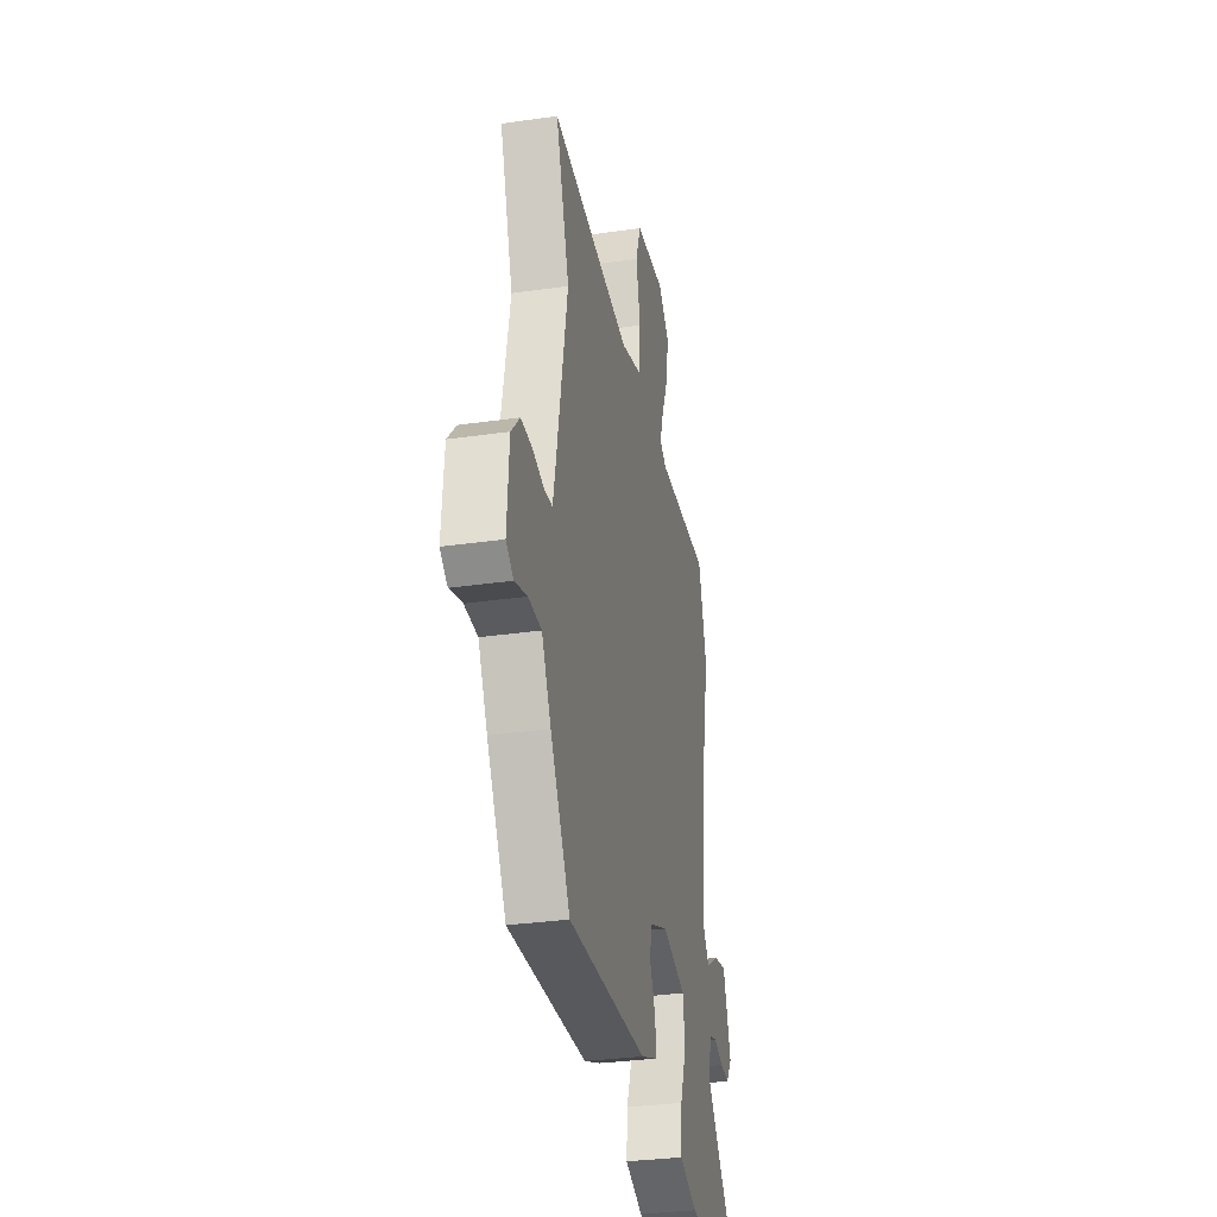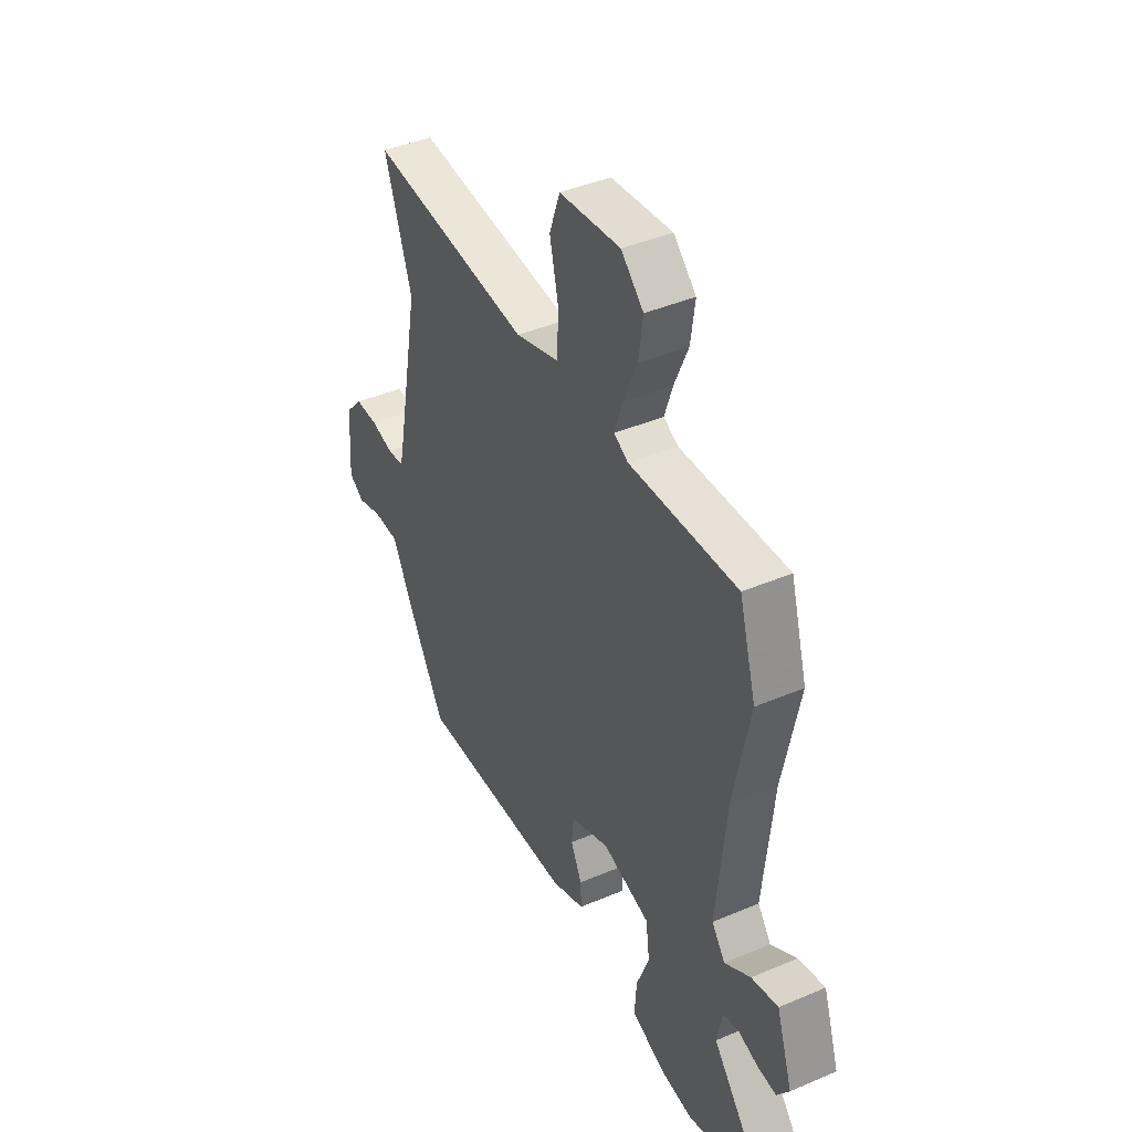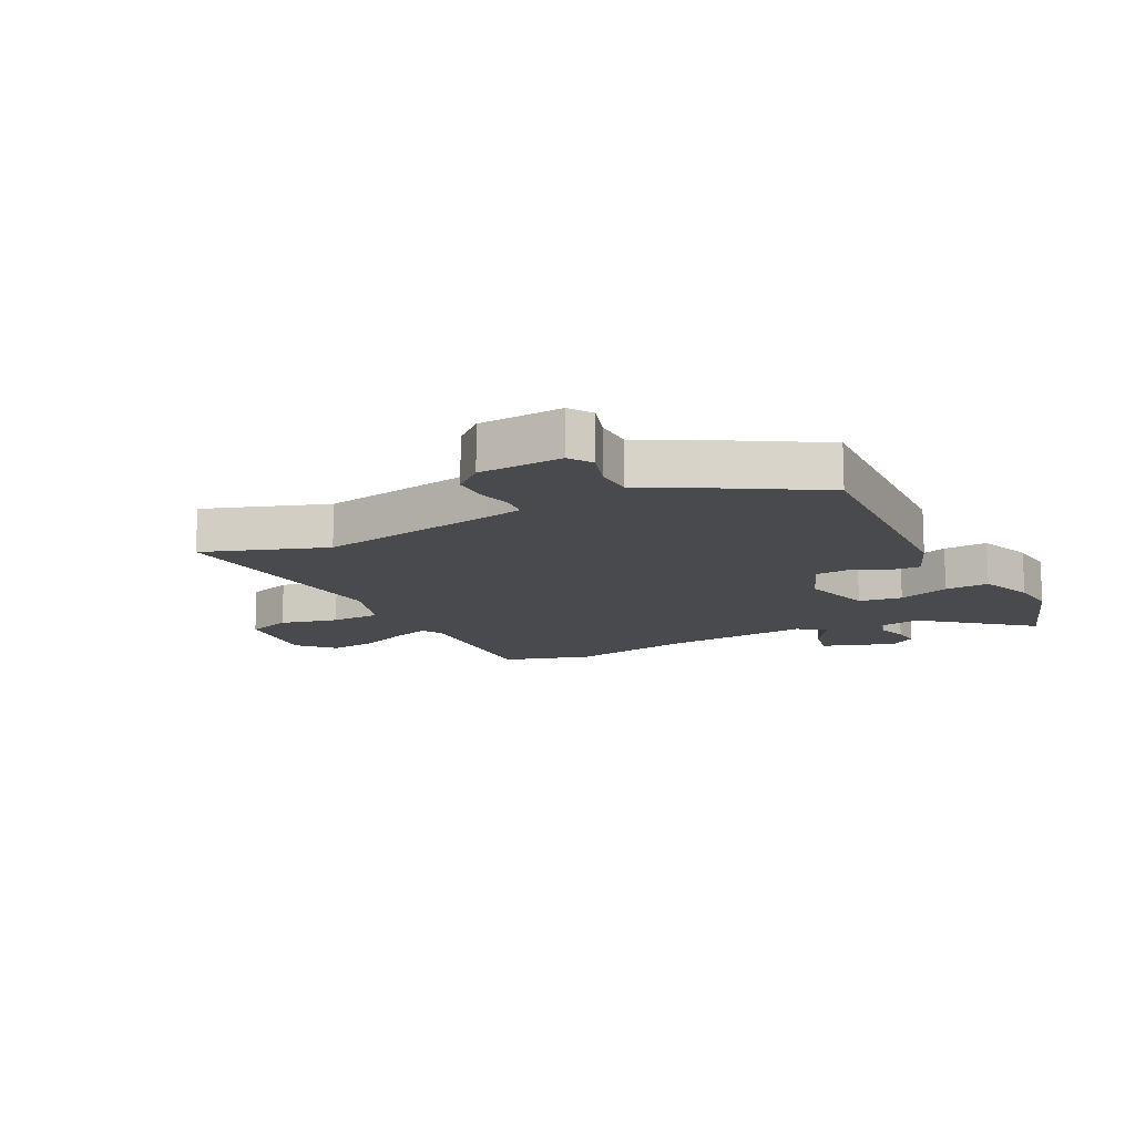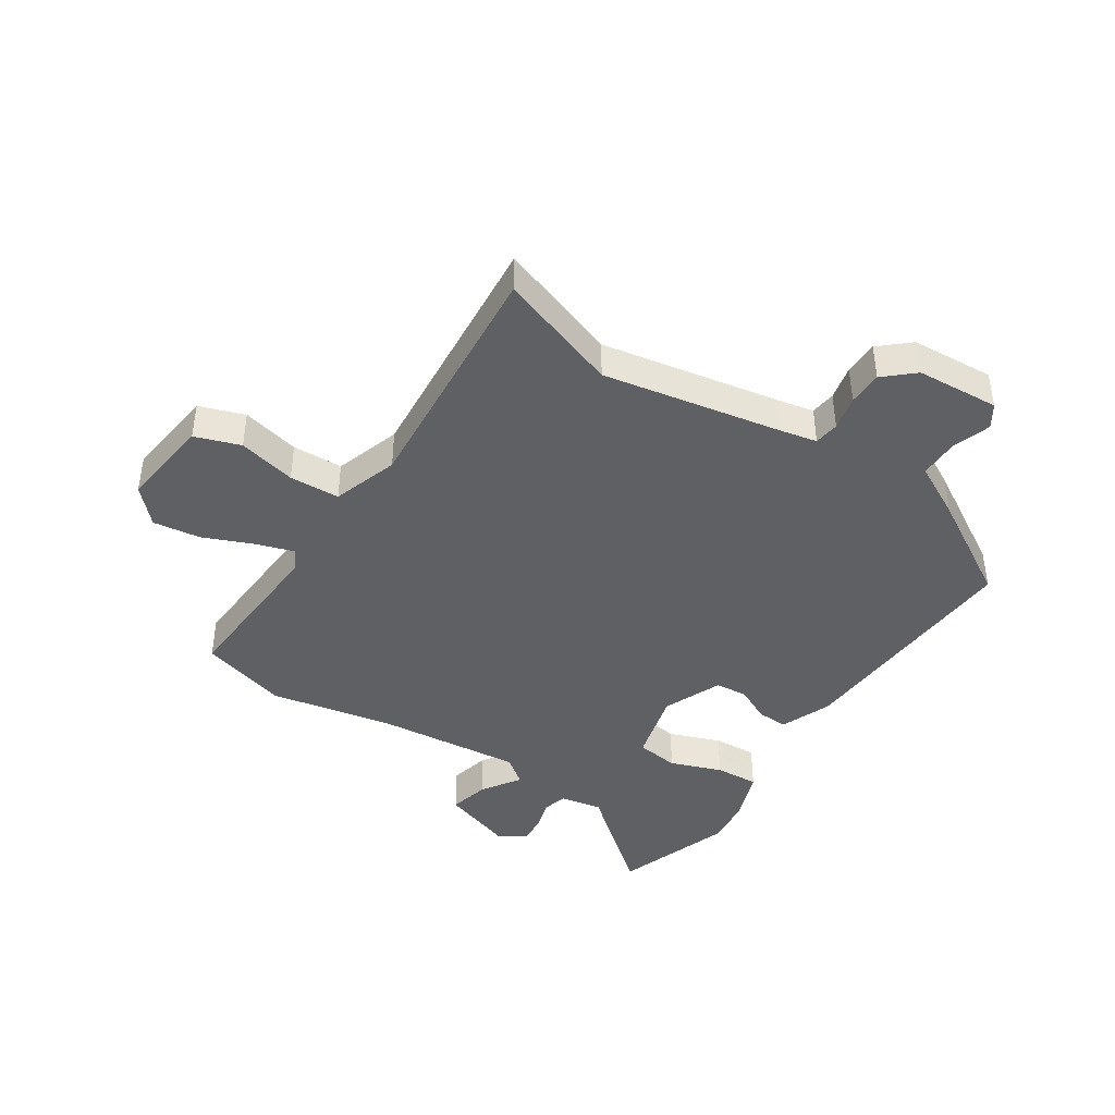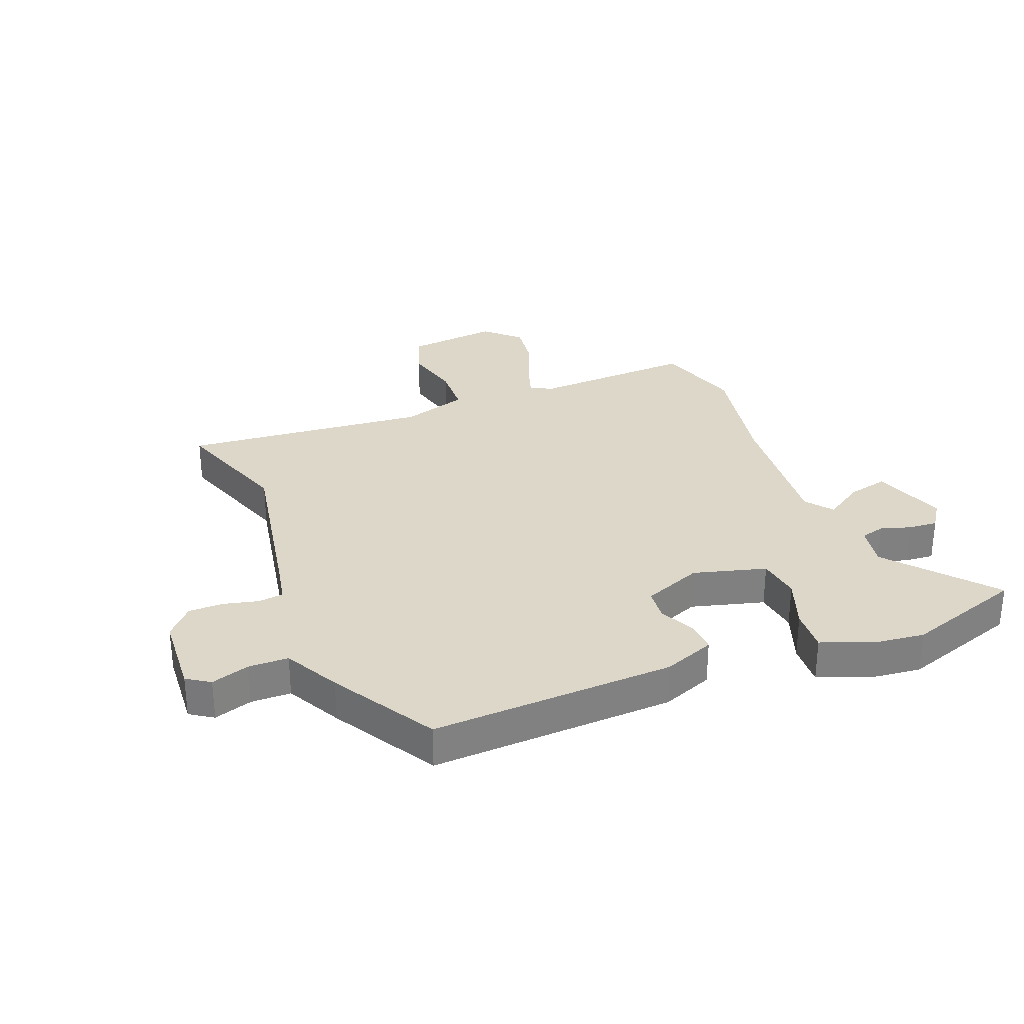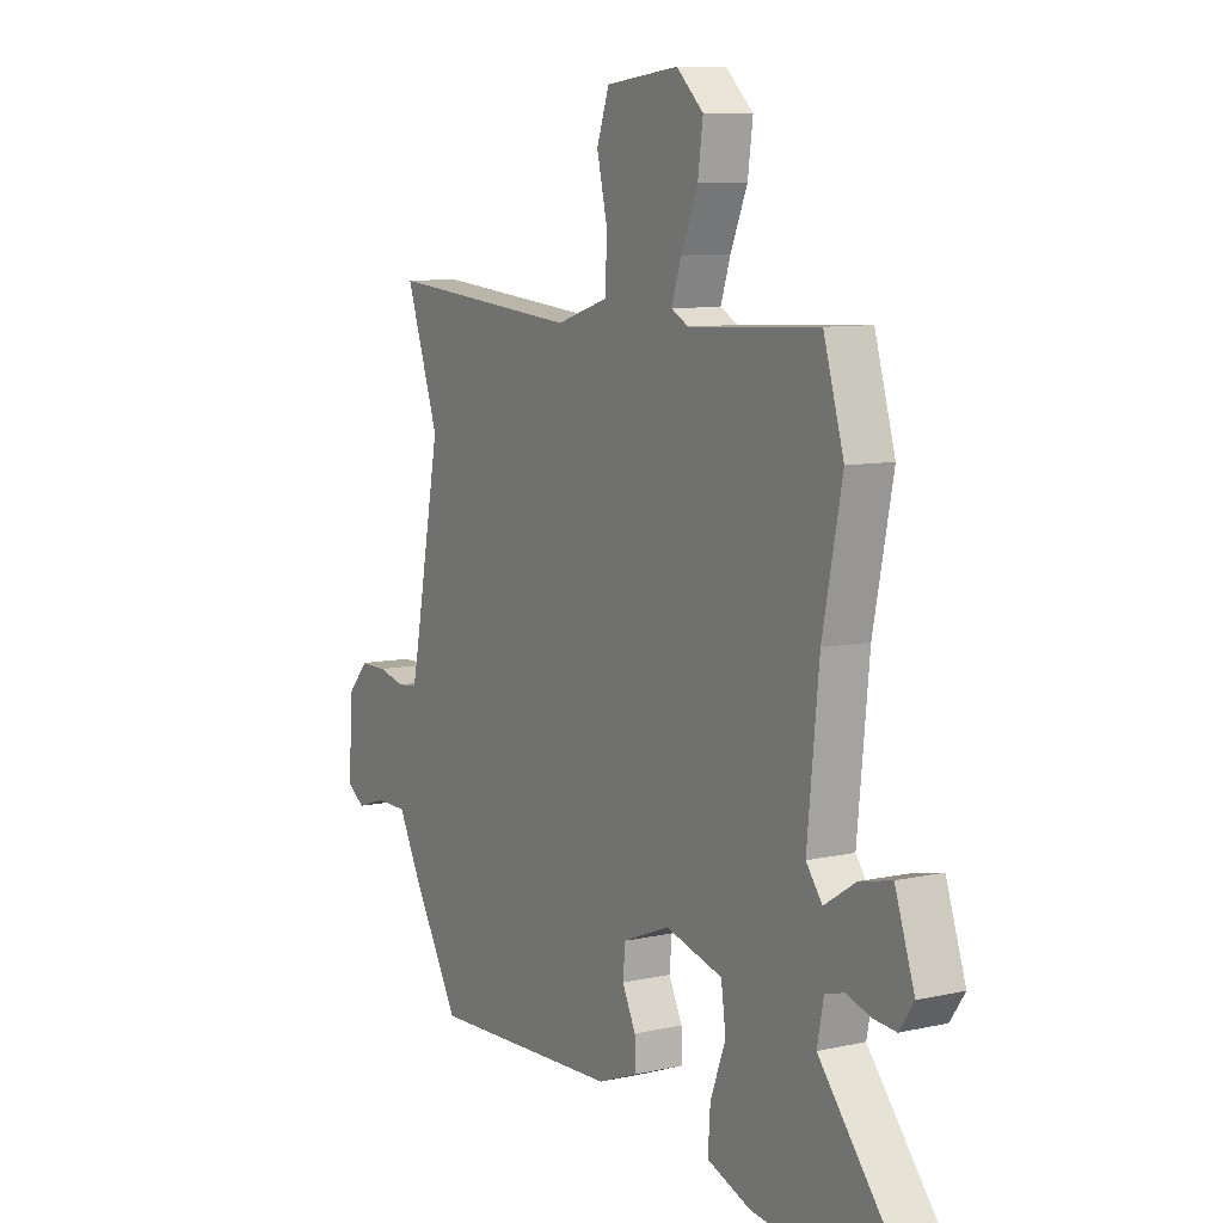
<metadata>
{"format":"obj","ext":"obj","renderer":"f3d","projection":"perspective","resolution":1024,"background":"white","views":[{"elev":-32.0,"azim":101.4,"up":"+Z"},{"elev":42.2,"azim":-117.0,"up":"+Z"},{"elev":-13.2,"azim":116.8,"up":"+Y"},{"elev":-42.3,"azim":56.4,"up":"+Y"},{"elev":30.3,"azim":158.3,"up":"+Y"},{"elev":8.9,"azim":-120.8,"up":"+Z"}]}
</metadata>
<code>
v -0.431 0.07 -0.523
v -0.633 0.07 -0.456
v -0.488 0.07 -0.28
v -0.502 0.07 -0.208
v -0.543 0.07 -0.197
v -0.595 0.07 -0.213
v -0.644 0.07 -0.217
v -0.675 0.07 -0.172
v -0.633 0.07 -0.047
v -0.564 0.07 -0.063
v -0.497 0.07 -0.106
v -0.462 0.07 -0.06
v -0.487 0.07 0.191
v -0.529 0.07 0.401
v -0.485 0.07 0.551
v -0.205 0.07 0.537
v -0.168 0.07 0.557
v -0.189 0.07 0.621
v -0.225 0.07 0.706
v -0.236 0.07 0.787
v -0.178 0.07 0.842
v -0.02 0.07 0.824
v 0.007 0.07 0.747
v -0.016 0.07 0.648
v -0.012 0.07 0.562
v 0.101 0.07 0.526
v 0.522 0.07 0.564
v 0.451 0.07 0.356
v 0.509 0.07 0.05
v 0.522 0.07 -0.011
v 0.565 0.07 -0.016
v 0.624 0.07 -0.002
v 0.683 0.07 -0.002
v 0.728 0.07 -0.052
v 0.738 0.07 -0.194
v 0.699 0.07 -0.22
v 0.634 0.07 -0.199
v 0.566 0.07 -0.2
v 0.517 0.07 -0.294
v 0.414 0.07 -0.47
v 0 0.07 -0.452
v -0.087 0.07 -0.418
v -0.085 0.07 -0.365
v -0.056 0.07 -0.305
v -0.061 0.07 -0.249
v -0.162 0.07 -0.208
v -0.286 0.07 -0.242
v -0.296 0.07 -0.316
v -0.263 0.07 -0.404
v -0.258 0.07 -0.479
v -0.352 0.07 -0.514
v -0.431 0 -0.523
v -0.633 0 -0.456
v -0.488 0 -0.28
v -0.502 0 -0.208
v -0.543 0 -0.197
v -0.595 0 -0.213
v -0.644 0 -0.217
v -0.675 0 -0.172
v -0.633 0 -0.047
v -0.564 0 -0.063
v -0.497 0 -0.106
v -0.462 0 -0.06
v -0.487 0 0.191
v -0.529 0 0.401
v -0.485 0 0.551
v -0.205 0 0.537
v -0.168 0 0.557
v -0.189 0 0.621
v -0.225 0 0.706
v -0.236 0 0.787
v -0.178 0 0.842
v -0.02 0 0.824
v 0.007 0 0.747
v -0.016 0 0.648
v -0.012 0 0.562
v 0.101 0 0.526
v 0.522 0 0.564
v 0.451 0 0.356
v 0.509 0 0.05
v 0.522 0 -0.011
v 0.565 0 -0.016
v 0.624 0 -0.002
v 0.683 0 -0.002
v 0.728 0 -0.052
v 0.738 0 -0.194
v 0.699 0 -0.22
v 0.634 0 -0.199
v 0.566 0 -0.2
v 0.517 0 -0.294
v 0.414 0 -0.47
v 0 0 -0.452
v -0.087 0 -0.418
v -0.085 0 -0.365
v -0.056 0 -0.305
v -0.061 0 -0.249
v -0.162 0 -0.208
v -0.286 0 -0.242
v -0.296 0 -0.316
v -0.263 0 -0.404
v -0.258 0 -0.479
v -0.352 0 -0.514
f 1 2 3
f 51 1 3
f 50 51 3
f 49 50 3
f 48 49 3
f 47 48 3 4
f 46 47 4 5
f 42 43 44
f 41 42 44
f 40 41 44
f 39 40 44
f 38 39 44
f 38 44 45
f 35 36 37
f 34 35 37
f 33 34 37
f 32 33 37
f 31 32 37
f 30 31 37 38
f 26 27 28
f 25 26 28 29
f 22 23 24
f 21 22 24
f 20 21 24
f 19 20 24
f 18 19 24
f 17 18 24 25
f 25 29 30
f 17 25 30
f 16 17 30
f 38 45 46
f 30 38 46
f 16 30 46
f 15 16 46
f 14 15 46
f 13 14 46
f 9 10 11
f 8 9 11
f 7 8 11
f 6 7 11
f 5 6 11
f 12 13 46
f 5 11 12 46
f 54 53 52
f 54 52 102
f 54 102 101
f 54 101 100
f 54 100 99
f 55 54 99 98
f 56 55 98 97
f 95 94 93
f 95 93 92
f 95 92 91
f 95 91 90
f 95 90 89
f 96 95 89
f 88 87 86
f 88 86 85
f 88 85 84
f 88 84 83
f 88 83 82
f 89 88 82 81
f 79 78 77
f 80 79 77 76
f 75 74 73
f 75 73 72
f 75 72 71
f 75 71 70
f 75 70 69
f 76 75 69 68
f 81 80 76
f 81 76 68
f 81 68 67
f 97 96 89
f 97 89 81
f 97 81 67
f 97 67 66
f 97 66 65
f 97 65 64
f 62 61 60
f 62 60 59
f 62 59 58
f 62 58 57
f 62 57 56
f 97 64 63
f 97 63 62 56
f 1 52 53 2
f 2 53 54 3
f 3 54 55 4
f 4 55 56 5
f 5 56 57 6
f 6 57 58 7
f 7 58 59 8
f 8 59 60 9
f 9 60 61 10
f 10 61 62 11
f 11 62 63 12
f 12 63 64 13
f 13 64 65 14
f 14 65 66 15
f 15 66 67 16
f 16 67 68 17
f 17 68 69 18
f 18 69 70 19
f 19 70 71 20
f 20 71 72 21
f 21 72 73 22
f 22 73 74 23
f 23 74 75 24
f 24 75 76 25
f 25 76 77 26
f 26 77 78 27
f 27 78 79 28
f 28 79 80 29
f 29 80 81 30
f 30 81 82 31
f 31 82 83 32
f 32 83 84 33
f 33 84 85 34
f 34 85 86 35
f 35 86 87 36
f 36 87 88 37
f 37 88 89 38
f 38 89 90 39
f 39 90 91 40
f 40 91 92 41
f 41 92 93 42
f 42 93 94 43
f 43 94 95 44
f 44 95 96 45
f 45 96 97 46
f 46 97 98 47
f 47 98 99 48
f 48 99 100 49
f 49 100 101 50
f 50 101 102 51
f 51 102 52 1

</code>
